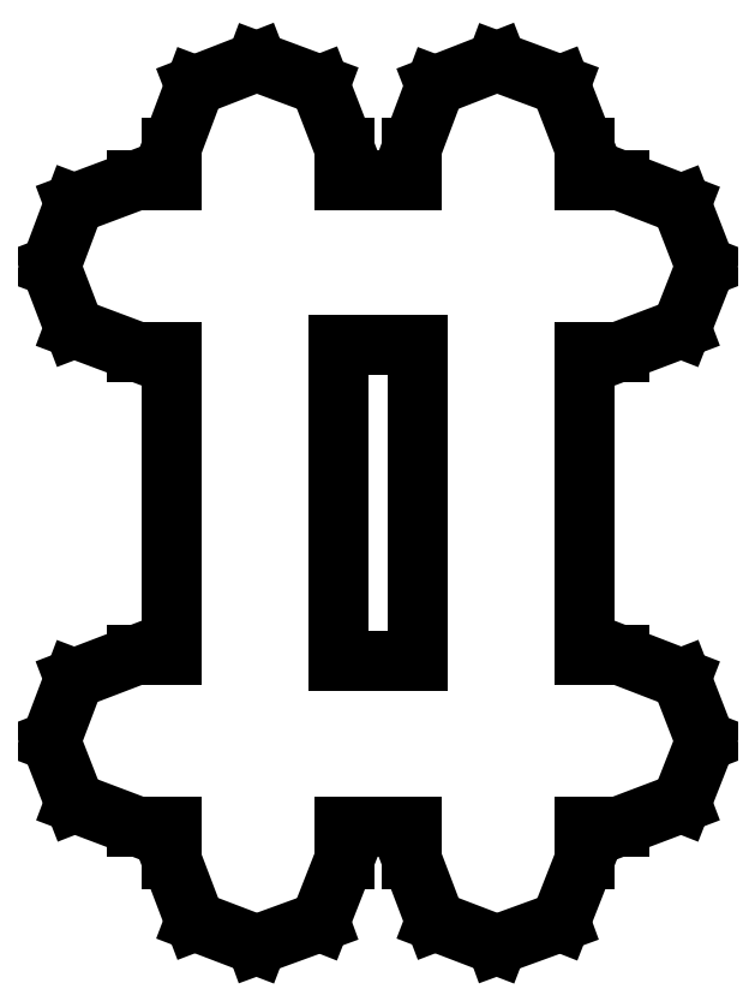
<metadata>
{"format":"dxf","ext":"dxf","renderer":"ezdxf+matplotlib","layout":"modelspace","background":"white","min_lineweight":24,"dpi":150}
</metadata>
<code>
0
SECTION
2
ENTITIES
0
LINE
8
0
10
0.2289
20
0.07113
30
0
11
0.2204
21
0.09294
31
0
0
LINE
8
0
10
0.2204
20
0.09294
30
0
11
0.1987
21
0.1013
31
0
0
LINE
8
0
10
0.1987
20
0.1013
30
0
11
0.1867
21
0.1013
31
0
0
LINE
8
0
10
0.1867
20
0.1013
30
0
11
0.1867
21
0.2071
31
0
0
LINE
8
0
10
0.1867
20
0.2071
30
0
11
0.1987
21
0.2071
31
0
0
LINE
8
0
10
0.1987
20
0.2071
30
0
11
0.2204
21
0.2153
31
0
0
LINE
8
0
10
0.2204
20
0.2153
30
0
11
0.2289
21
0.2369
31
0
0
LINE
8
0
10
0.2289
20
0.2369
30
0
11
0.2204
21
0.2587
31
0
0
LINE
8
0
10
0.2204
20
0.2587
30
0
11
0.1987
21
0.2671
31
0
0
LINE
8
0
10
0.1987
20
0.2671
30
0
11
0.1867
21
0.2671
31
0
0
LINE
8
0
10
0.1867
20
0.2671
30
0
11
0.1867
21
0.2782
31
0
0
LINE
8
0
10
0.1867
20
0.2782
30
0
11
0.1782
21
0.3002
31
0
0
LINE
8
0
10
0.1782
20
0.3002
30
0
11
0.156
21
0.3084
31
0
0
LINE
8
0
10
0.156
20
0.3084
30
0
11
0.1344
21
0.3
31
0
0
LINE
8
0
10
0.1344
20
0.3
30
0
11
0.1262
21
0.2782
31
0
0
LINE
8
0
10
0.1262
20
0.2782
30
0
11
0.1262
21
0.2671
31
0
0
LINE
8
0
10
0.1262
20
0.2671
30
0
11
0.1026
21
0.2671
31
0
0
LINE
8
0
10
0.1026
20
0.2671
30
0
11
0.1026
21
0.2782
31
0
0
LINE
8
0
10
0.1026
20
0.2782
30
0
11
0.09413
21
0.3002
31
0
0
LINE
8
0
10
0.09413
20
0.3002
30
0
11
0.07199
21
0.3084
31
0
0
LINE
8
0
10
0.07199
20
0.3084
30
0
11
0.0504
21
0.3
31
0
0
LINE
8
0
10
0.0504
20
0.3
30
0
11
0.04221
21
0.2782
31
0
0
LINE
8
0
10
0.04221
20
0.2782
30
0
11
0.04221
21
0.2671
31
0
0
LINE
8
0
10
0.04221
20
0.2671
30
0
11
0.03022
21
0.2671
31
0
0
LINE
8
0
10
0.03022
20
0.2671
30
0
11
0.008247
21
0.2588
31
0
0
LINE
8
0
10
0.008247
20
0.2588
30
0
11
0
21
0.2369
31
0
0
LINE
8
0
10
0
20
0.2369
30
0
11
0.008247
21
0.2153
31
0
0
LINE
8
0
10
0.008247
20
0.2153
30
0
11
0.03022
21
0.2071
31
0
0
LINE
8
0
10
0.03022
20
0.2071
30
0
11
0.04221
21
0.2071
31
0
0
LINE
8
0
10
0.04221
20
0.2071
30
0
11
0.04221
21
0.1013
31
0
0
LINE
8
0
10
0.04221
20
0.1013
30
0
11
0.03022
21
0.1013
31
0
0
LINE
8
0
10
0.03022
20
0.1013
30
0
11
0.008247
21
0.09294
31
0
0
LINE
8
0
10
0.008247
20
0.09294
30
0
11
0
21
0.07113
31
0
0
LINE
8
0
10
0
20
0.07113
30
0
11
0.008409
21
0.04959
31
0
0
LINE
8
0
10
0.008409
20
0.04959
30
0
11
0.03022
21
0.04134
31
0
0
LINE
8
0
10
0.03022
20
0.04134
30
0
11
0.04221
21
0.04134
31
0
0
LINE
8
0
10
0.04221
20
0.04134
30
0
11
0.04221
21
0.02979
31
0
0
LINE
8
0
10
0.04221
20
0.02979
30
0
11
0.0504
21
0.008247
31
0
0
LINE
8
0
10
0.0504
20
0.008247
30
0
11
0.07199
21
-0
31
0
0
LINE
8
0
10
0.07199
20
-0
30
0
11
0.09413
21
0.008084
31
0
0
LINE
8
0
10
0.09413
20
0.008084
30
0
11
0.1026
21
0.02979
31
0
0
LINE
8
0
10
0.1026
20
0.02979
30
0
11
0.1026
21
0.04134
31
0
0
LINE
8
0
10
0.1026
20
0.04134
30
0
11
0.1262
21
0.04134
31
0
0
LINE
8
0
10
0.1262
20
0.04134
30
0
11
0.1262
21
0.02979
31
0
0
LINE
8
0
10
0.1262
20
0.02979
30
0
11
0.1344
21
0.008247
31
0
0
LINE
8
0
10
0.1344
20
0.008247
30
0
11
0.156
21
-0
31
0
0
LINE
8
0
10
0.156
20
-0
30
0
11
0.1782
21
0.008084
31
0
0
LINE
8
0
10
0.1782
20
0.008084
30
0
11
0.1867
21
0.02979
31
0
0
LINE
8
0
10
0.1867
20
0.02979
30
0
11
0.1867
21
0.04134
31
0
0
LINE
8
0
10
0.1867
20
0.04134
30
0
11
0.1987
21
0.04134
31
0
0
LINE
8
0
10
0.1987
20
0.04134
30
0
11
0.2204
21
0.04959
31
0
0
LINE
8
0
10
0.2204
20
0.04959
30
0
11
0.2289
21
0.07113
31
0
0
LINE
8
0
10
0.1004
20
0.09912
30
0
11
0.1004
21
0.2093
31
0
0
LINE
8
0
10
0.1004
20
0.2093
30
0
11
0.1284
21
0.2093
31
0
0
LINE
8
0
10
0.1284
20
0.2093
30
0
11
0.1284
21
0.09912
31
0
0
LINE
8
0
10
0.1284
20
0.09912
30
0
11
0.1004
21
0.09912
31
0
0
ENDSEC
0
EOF

</code>
